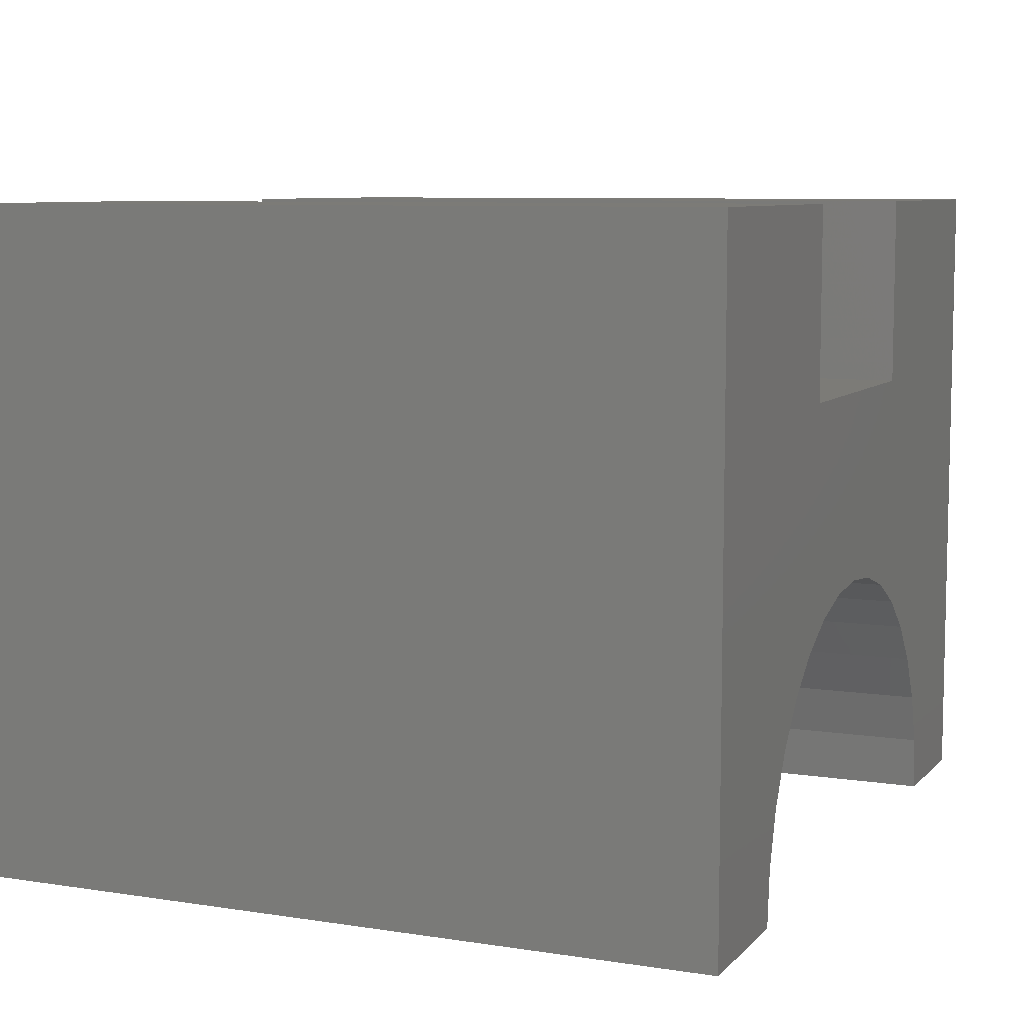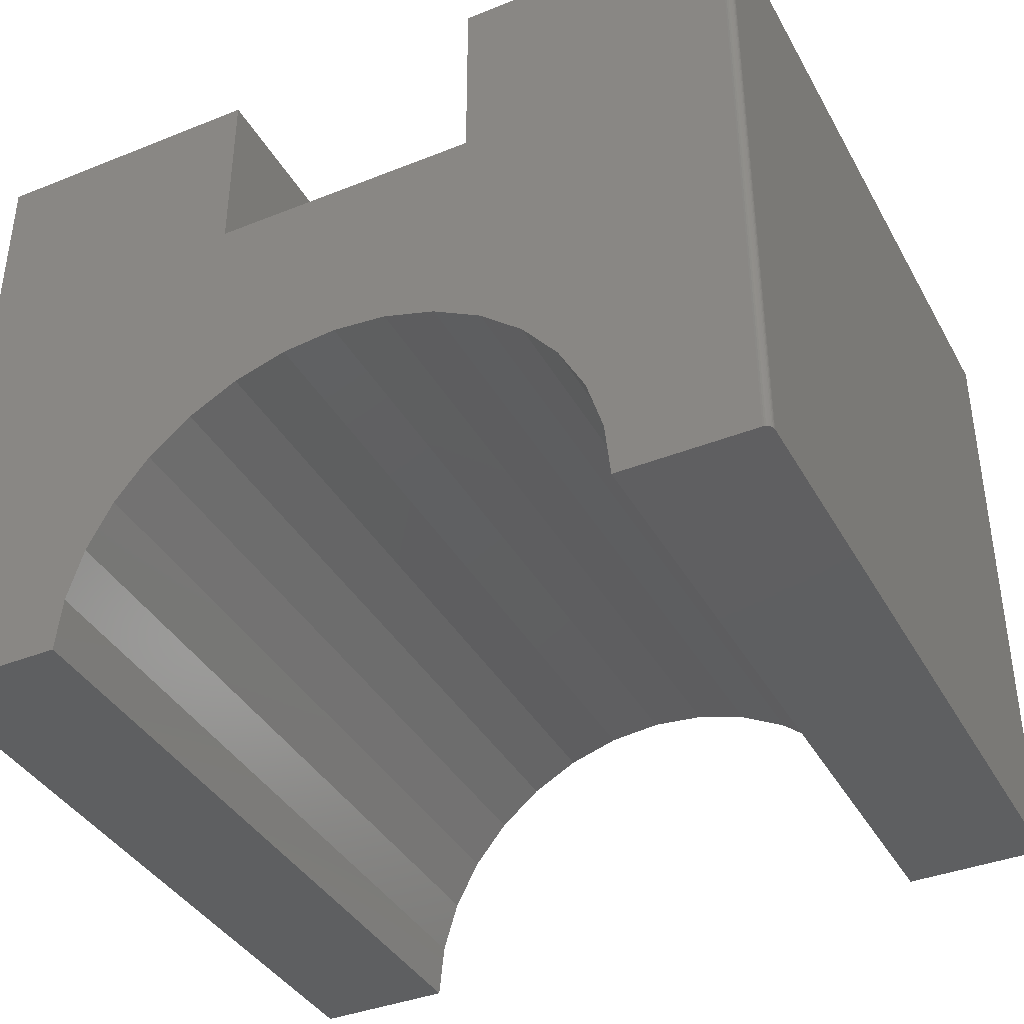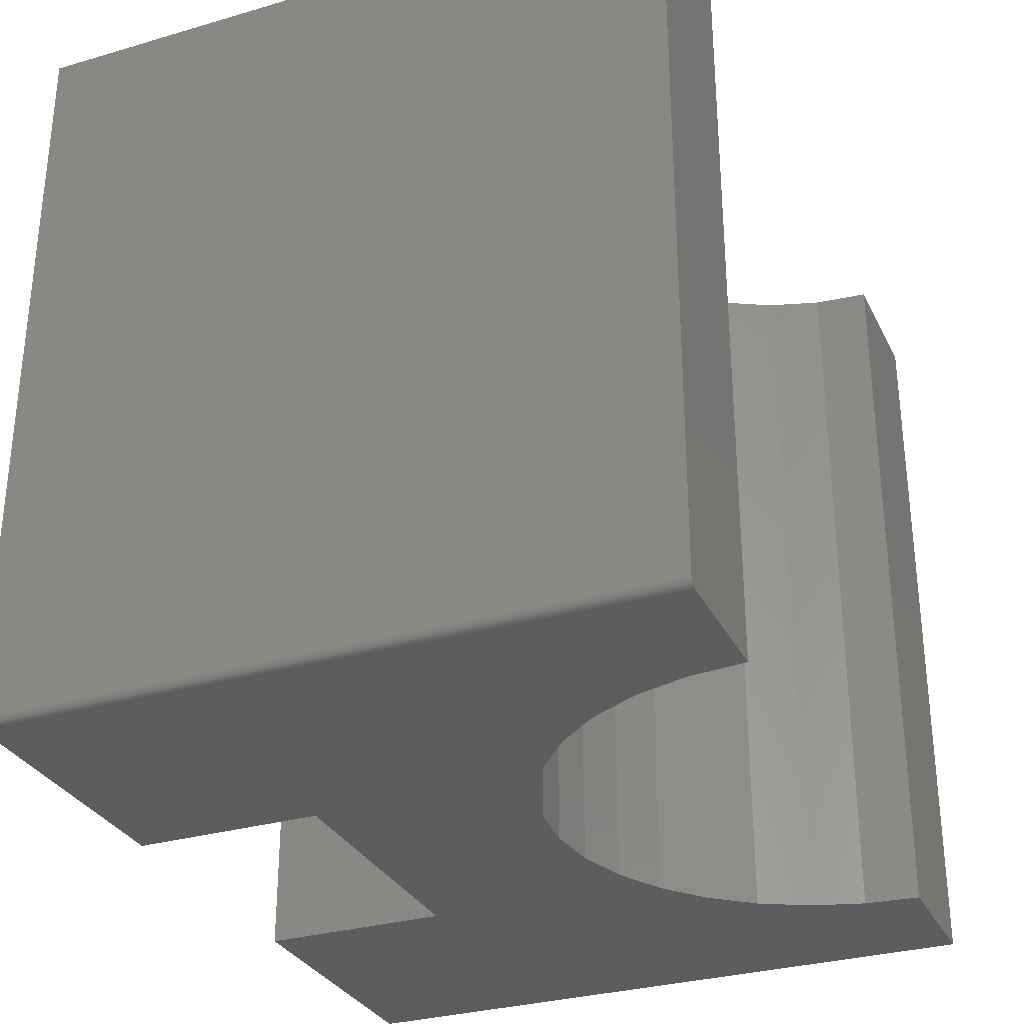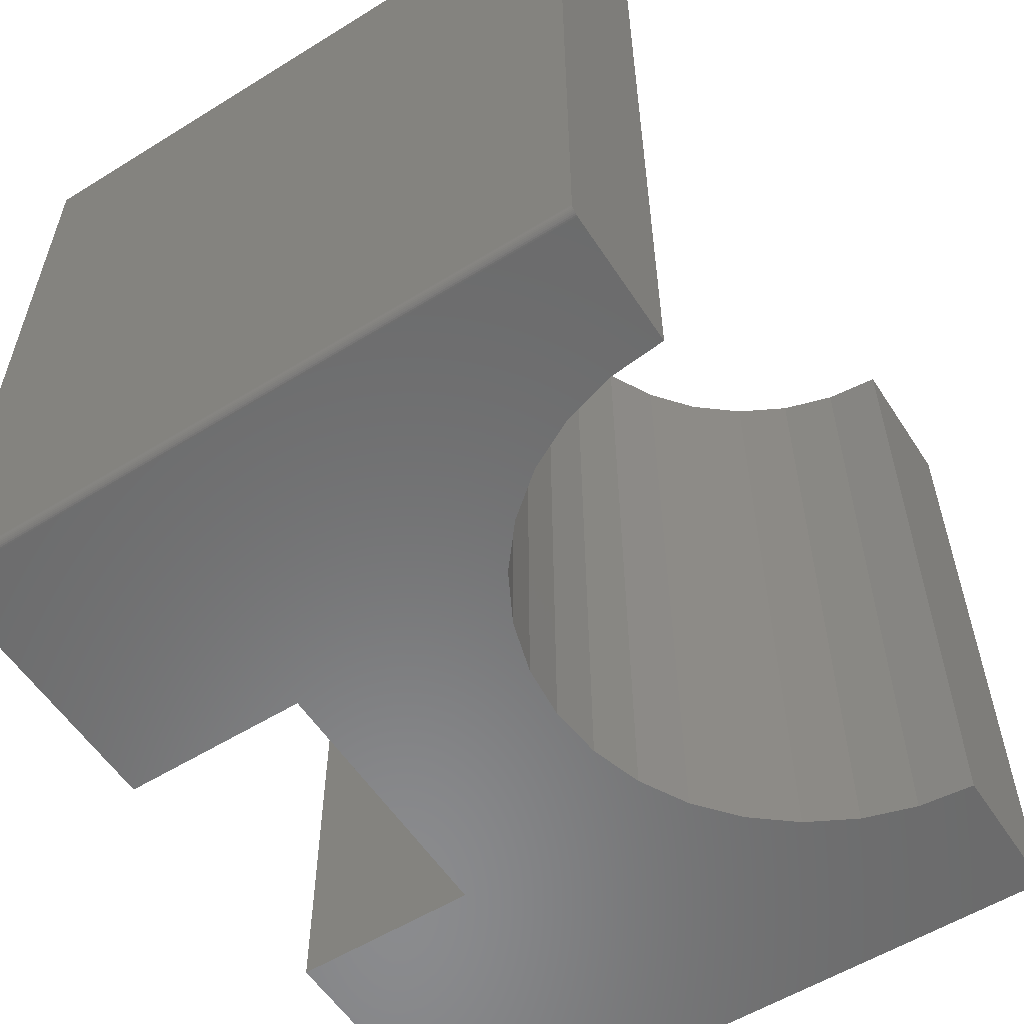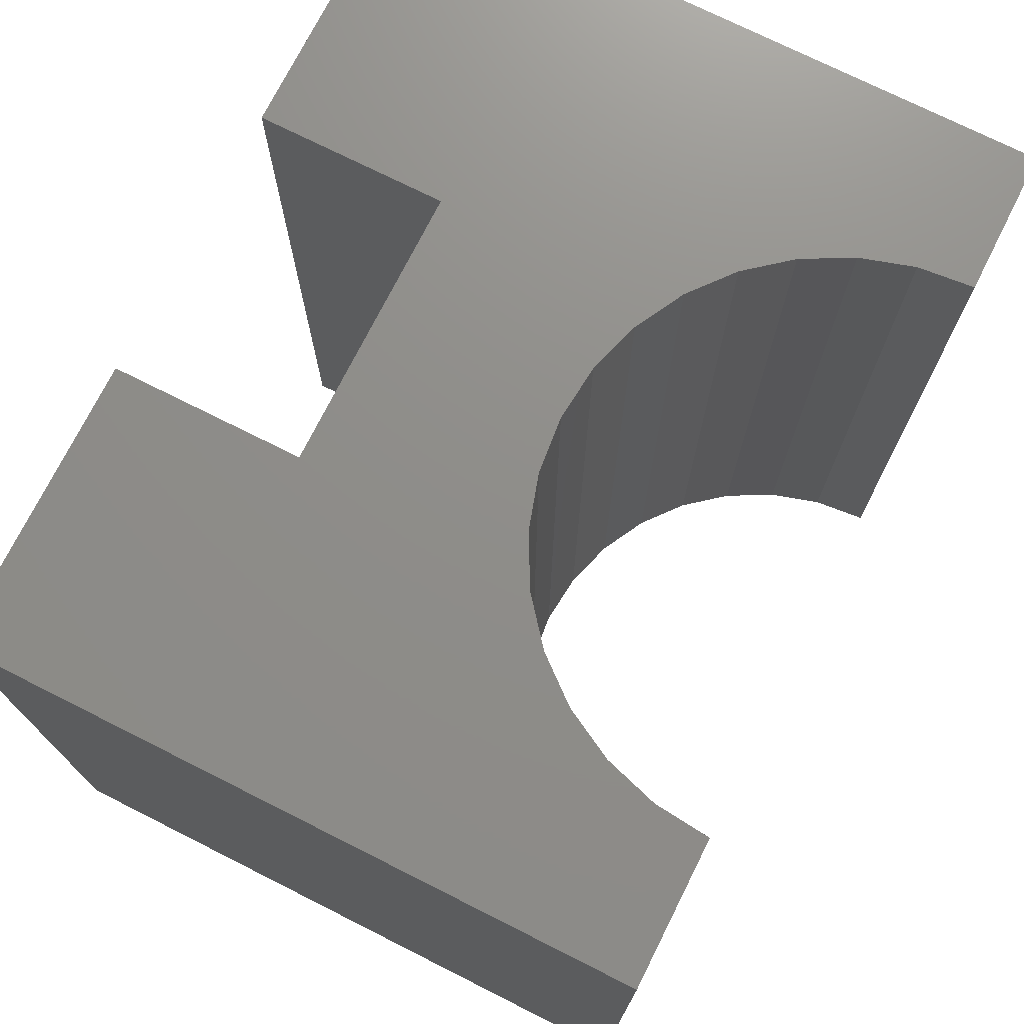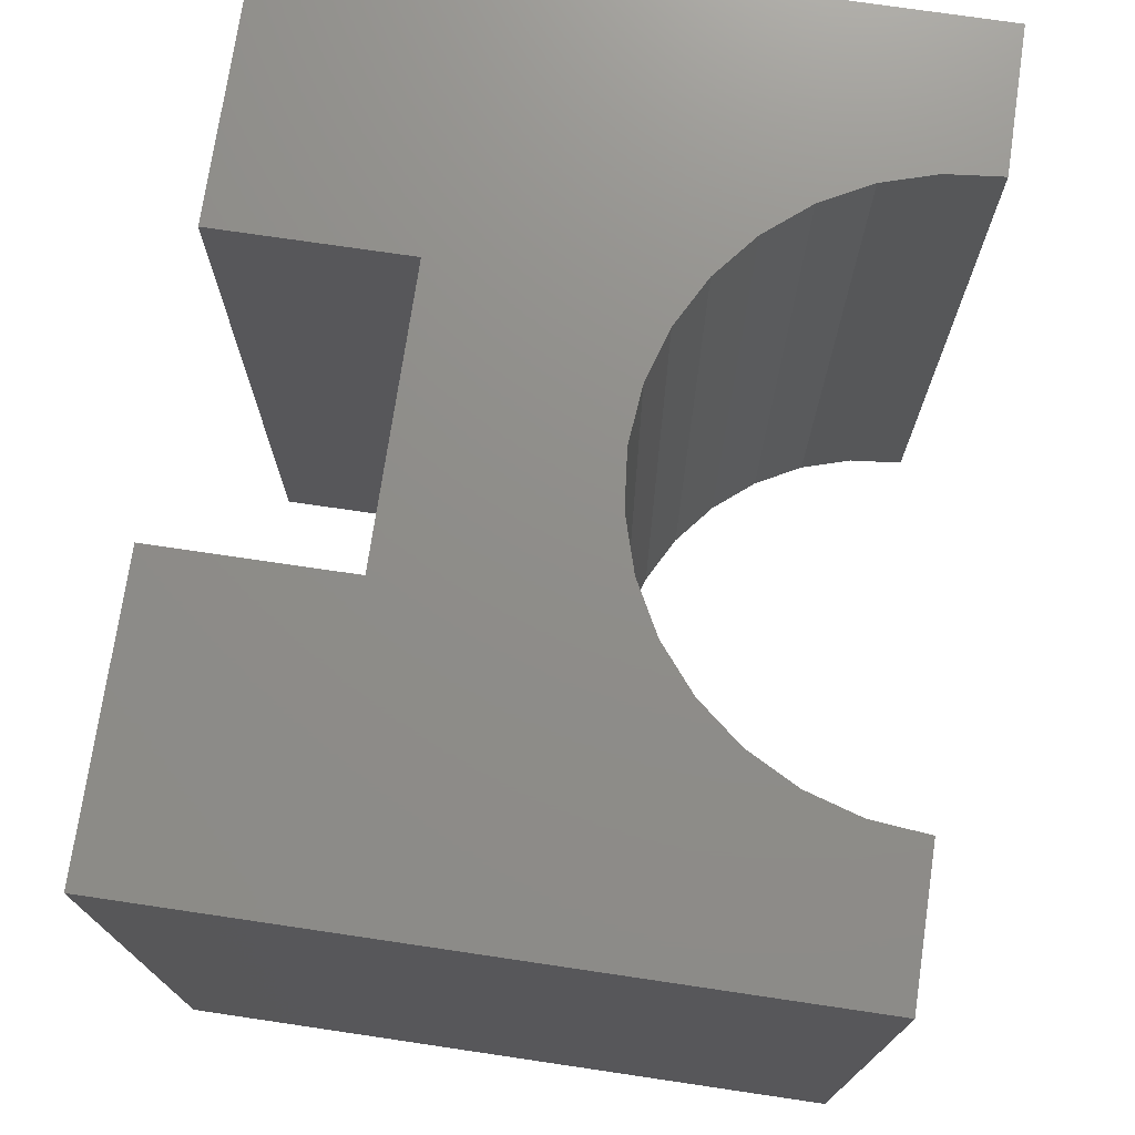
<metadata>
{"format":"stl","ext":"stl","renderer":"f3d","projection":"perspective","resolution":1024,"background":"white","views":[{"elev":8.0,"azim":-66.7,"up":"+Z"},{"elev":-38.7,"azim":26.6,"up":"+Z"},{"elev":-30.9,"azim":112.7,"up":"+Y"},{"elev":-56.8,"azim":122.8,"up":"+Y"},{"elev":73.7,"azim":116.7,"up":"+Y"},{"elev":73.8,"azim":98.4,"up":"+Y"}]}
</metadata>
<code>
# stl→obj: 66 verts, 128 faces
v -0.4062 -0.75 -0.4766
v -0.2641 -0.75 -0.4766
v -0.2588 -0.75 -0.422
v -0.2428 -0.75 -0.3695
v -0.217 -0.75 -0.3211
v -0.122 -0.75 -0.005839
v -0.122 -0.75 0.1807
v -0.4062 -0.75 0.1807
v -0.1822 -0.75 -0.2787
v -0.1398 -0.75 -0.2439
v -0.09144 -0.75 -0.2181
v 0.1533 -0.75 -0.005839
v -0.03896 -0.75 -0.2022
v 0.01562 -0.75 -0.1968
v 0.4297 -0.75 0.1807
v 0.1533 -0.75 0.1807
v 0.4297 -0.75 -0.4766
v 0.2482 -0.75 -0.3211
v 0.2741 -0.75 -0.3695
v 0.29 -0.75 -0.422
v 0.2954 -0.75 -0.4766
v 0.07021 -0.75 -0.2022
v 0.1227 -0.75 -0.2181
v 0.1711 -0.75 -0.2439
v 0.2135 -0.75 -0.2787
v 0.1533 6.754e-17 0.1807
v 0.4312 -0.7498 0.1807
v 0.4327 -0.7494 0.1807
v 0.434 -0.7487 0.1807
v 0.4352 -0.7477 0.1807
v 0.4362 -0.7465 0.1807
v 0.4369 -0.7452 0.1807
v 0.4373 -0.7437 0.1807
v 0.4375 -0.7422 0.1807
v 0.4375 8.332e-17 0.1807
v 0.4375 4.684e-17 -0.4766
v 0.4375 -0.7422 -0.4766
v 0.434 -0.7487 -0.4766
v 0.4362 -0.7465 -0.4766
v 0.4352 -0.7477 -0.4766
v 0.2954 1.553e-17 -0.4766
v 0.4327 -0.7494 -0.4766
v 0.4312 -0.7498 -0.4766
v 0.4373 -0.7437 -0.4766
v 0.4369 -0.7452 -0.4766
v -0.4062 0 -0.4766
v -0.217 -4.285e-18 -0.3211
v -0.2428 -8.405e-18 -0.3695
v -0.2588 -1.22e-17 -0.422
v -0.2641 7.888e-18 -0.4766
v -0.122 4.191e-17 -0.005839
v 0.1533 5.719e-17 -0.005839
v 0.1711 2.154e-17 -0.2439
v 0.1227 2.029e-17 -0.2181
v 0.07021 1.826e-17 -0.2022
v 0.01562 1.553e-17 -0.1968
v -0.4062 3.648e-17 0.1807
v -0.122 5.226e-17 0.1807
v 0.2482 2.154e-17 -0.3211
v 0.2135 2.196e-17 -0.2787
v -0.03896 1.22e-17 -0.2022
v -0.09144 8.405e-18 -0.2181
v -0.1398 4.285e-18 -0.2439
v -0.1822 2.619e-32 -0.2787
v 0.29 1.826e-17 -0.422
v 0.2741 2.029e-17 -0.3695
f 1 2 3
f 1 3 4
f 1 4 5
f 1 5 6
f 1 6 7
f 1 7 8
f 6 5 9
f 6 9 10
f 6 10 11
f 6 11 12
f 12 11 13
f 12 13 14
f 12 14 15
f 12 15 16
f 17 18 19
f 17 19 20
f 17 20 21
f 15 14 22
f 15 22 23
f 15 23 24
f 15 24 25
f 15 25 18
f 15 18 17
f 26 16 15
f 26 15 27
f 26 27 28
f 26 28 29
f 26 29 30
f 26 30 31
f 26 31 32
f 26 32 33
f 26 33 34
f 26 34 35
f 36 35 37
f 37 35 34
f 38 39 40
f 17 21 41
f 36 39 38
f 36 38 42
f 36 42 43
f 36 43 17
f 36 17 41
f 39 36 37
f 39 37 44
f 39 44 45
f 37 34 44
f 44 34 33
f 44 33 45
f 45 33 32
f 45 32 39
f 39 32 31
f 39 31 40
f 40 31 30
f 40 30 38
f 38 30 29
f 38 29 42
f 42 29 28
f 42 28 43
f 43 28 27
f 43 27 17
f 17 27 15
f 46 47 48
f 46 48 49
f 46 49 50
f 51 52 53
f 51 53 54
f 51 54 55
f 51 55 56
f 51 56 57
f 51 57 58
f 52 26 35
f 52 35 36
f 52 36 59
f 52 59 60
f 52 60 53
f 57 56 61
f 57 61 62
f 57 62 63
f 57 63 64
f 57 64 47
f 57 47 46
f 36 41 65
f 36 65 66
f 36 66 59
f 57 46 8
f 8 46 1
f 7 58 8
f 8 58 57
f 51 58 6
f 6 58 7
f 52 51 12
f 12 51 6
f 26 52 16
f 16 52 12
f 56 13 61
f 61 13 11
f 61 11 62
f 62 11 10
f 62 10 63
f 63 10 9
f 63 9 64
f 64 9 5
f 64 5 47
f 47 5 4
f 47 4 48
f 48 4 3
f 48 3 49
f 49 3 2
f 49 2 50
f 13 56 14
f 14 56 55
f 14 55 22
f 22 55 54
f 22 54 23
f 23 54 53
f 23 53 24
f 24 53 60
f 24 60 25
f 25 60 59
f 25 59 18
f 18 59 66
f 18 66 19
f 19 66 65
f 19 65 20
f 20 65 41
f 20 41 21
f 1 46 2
f 2 46 50

</code>
